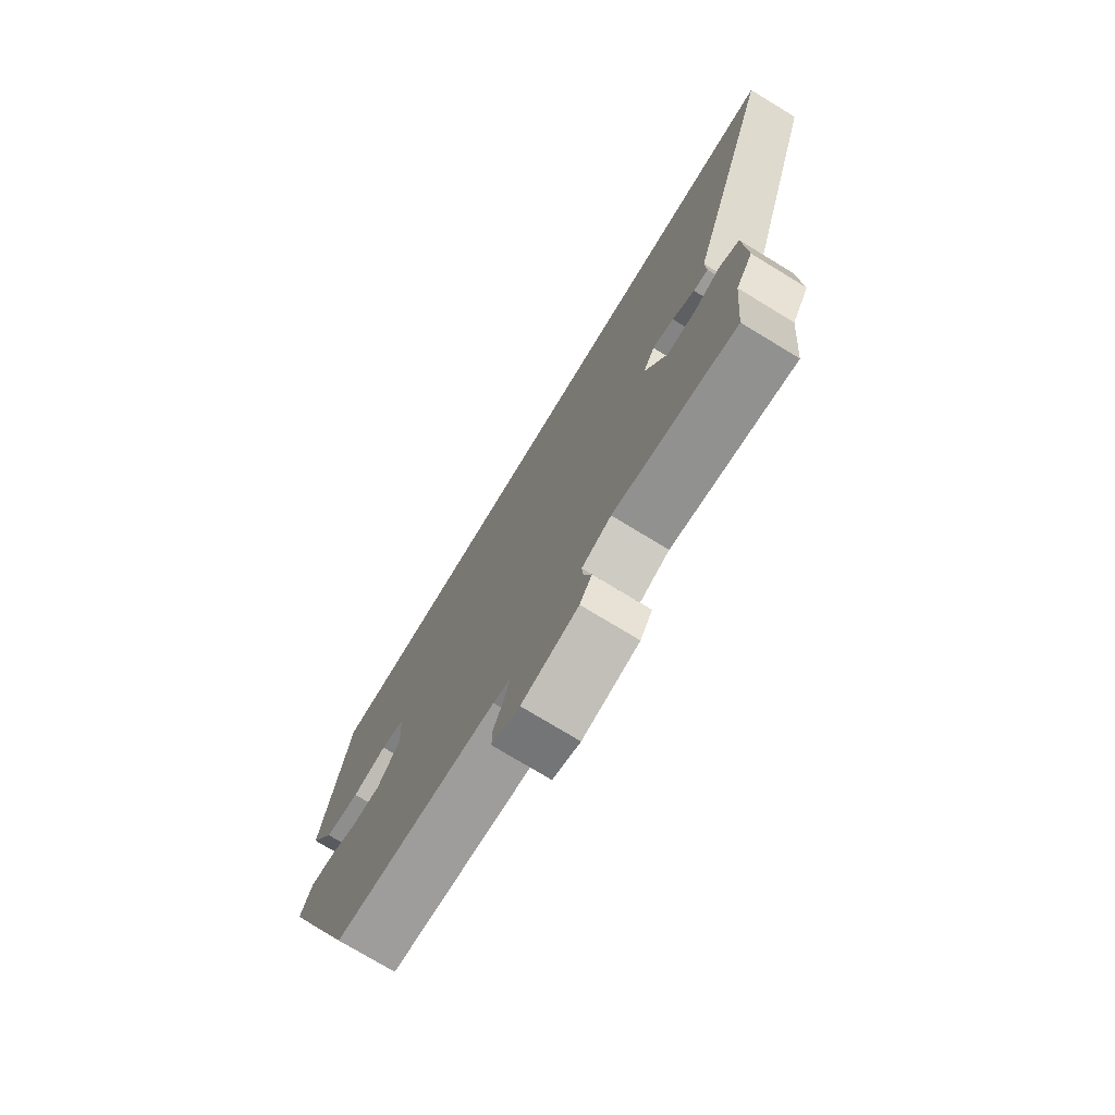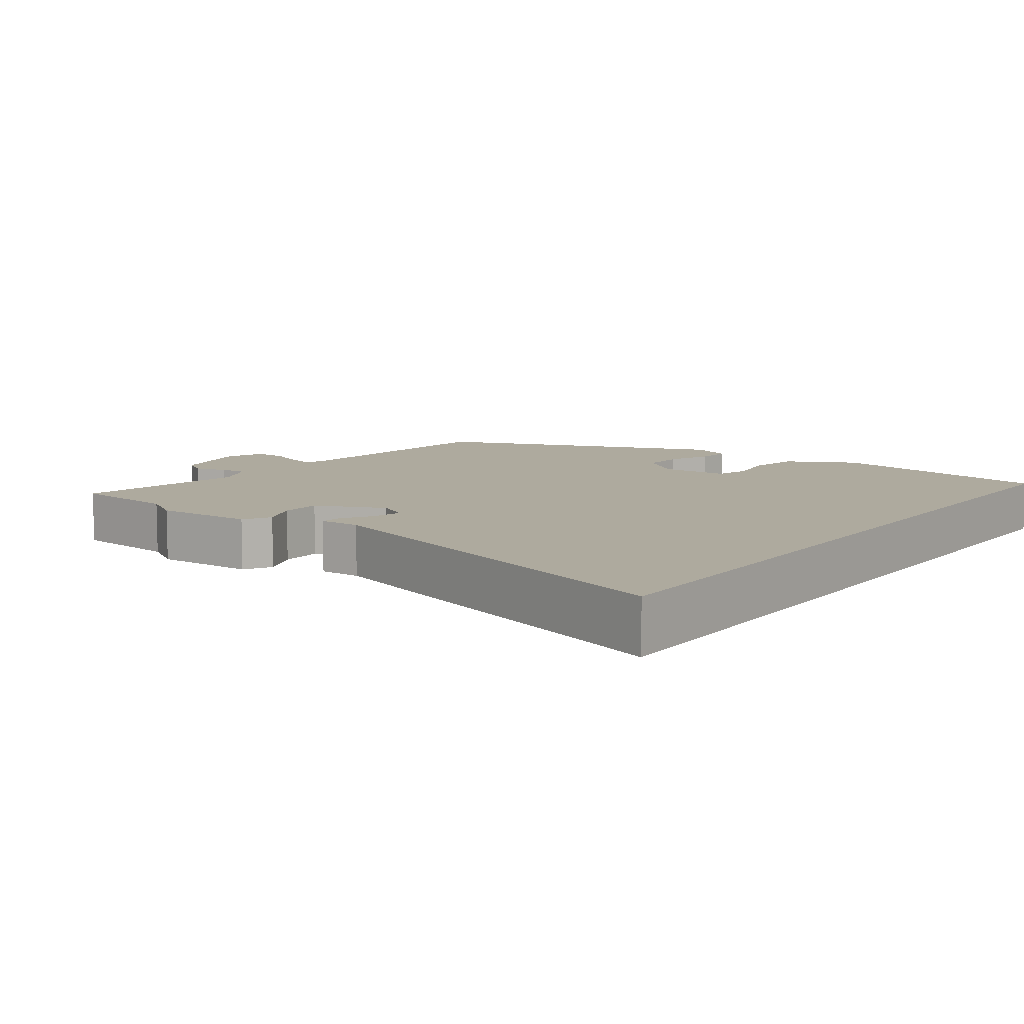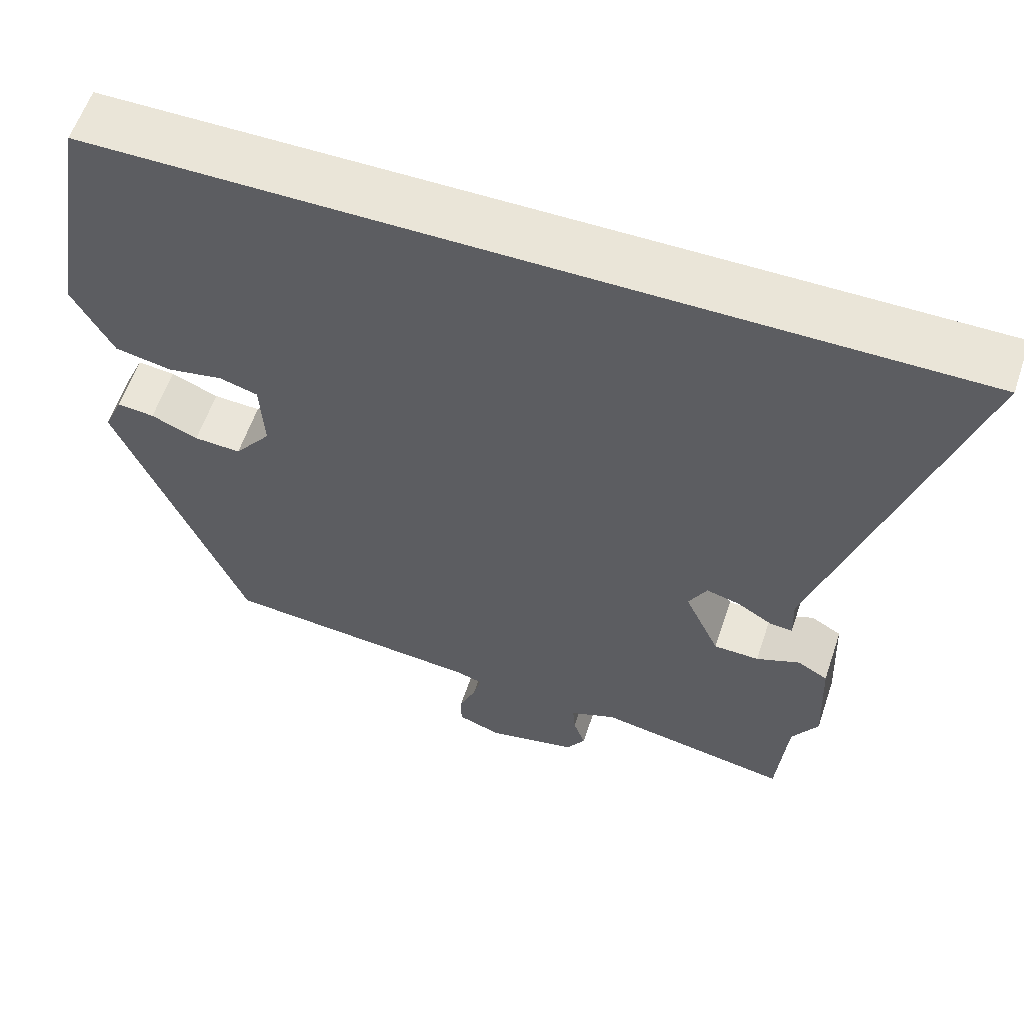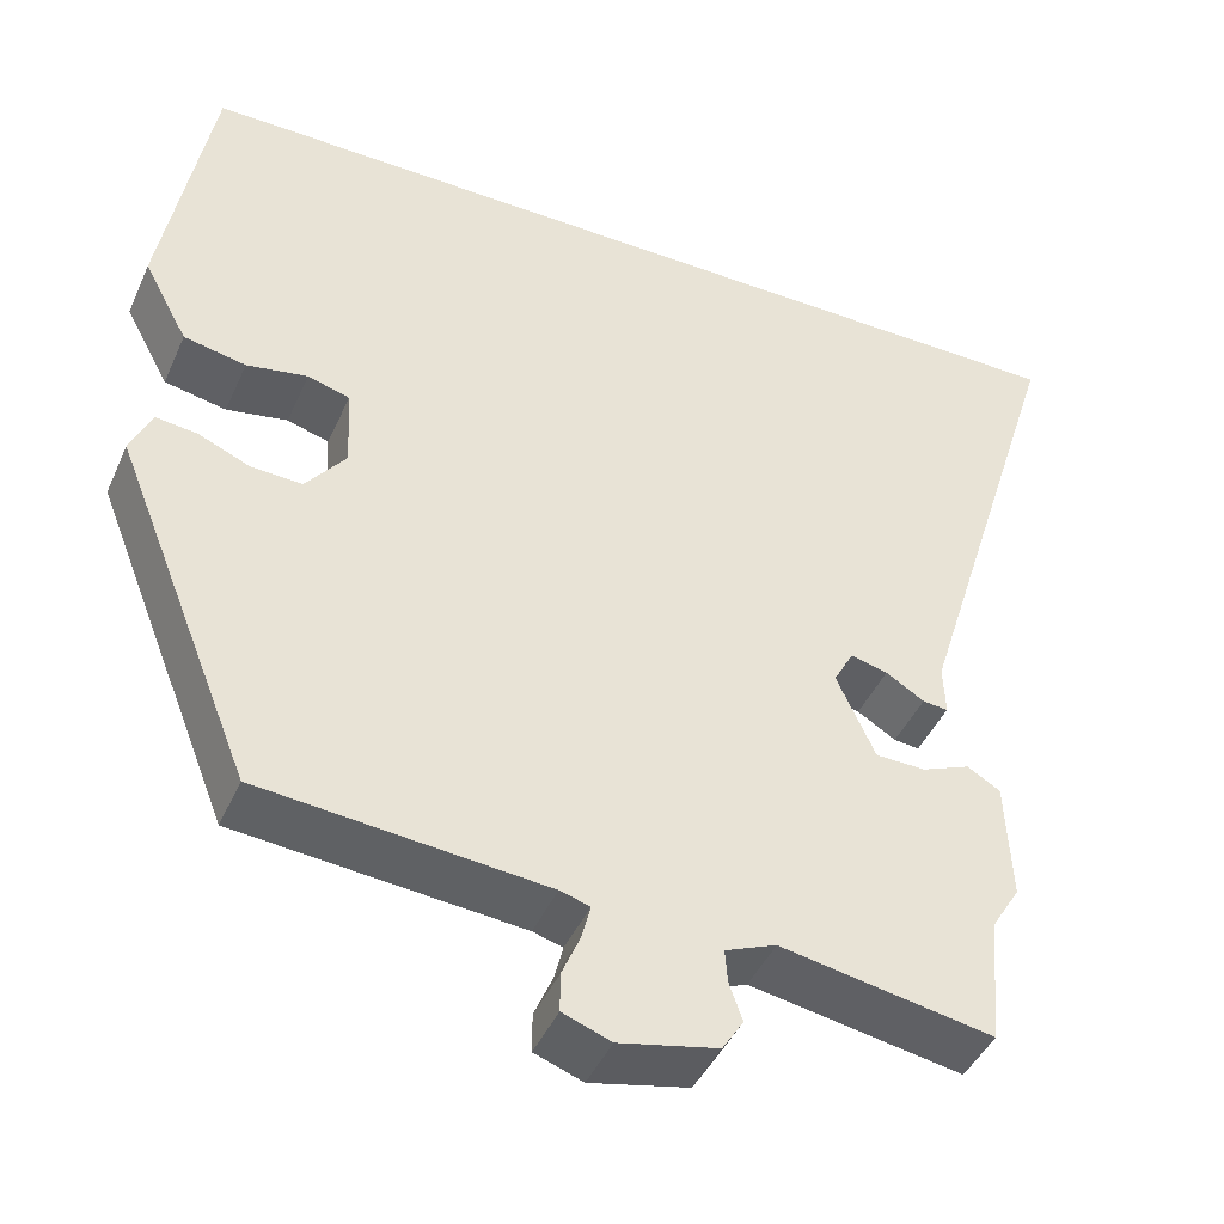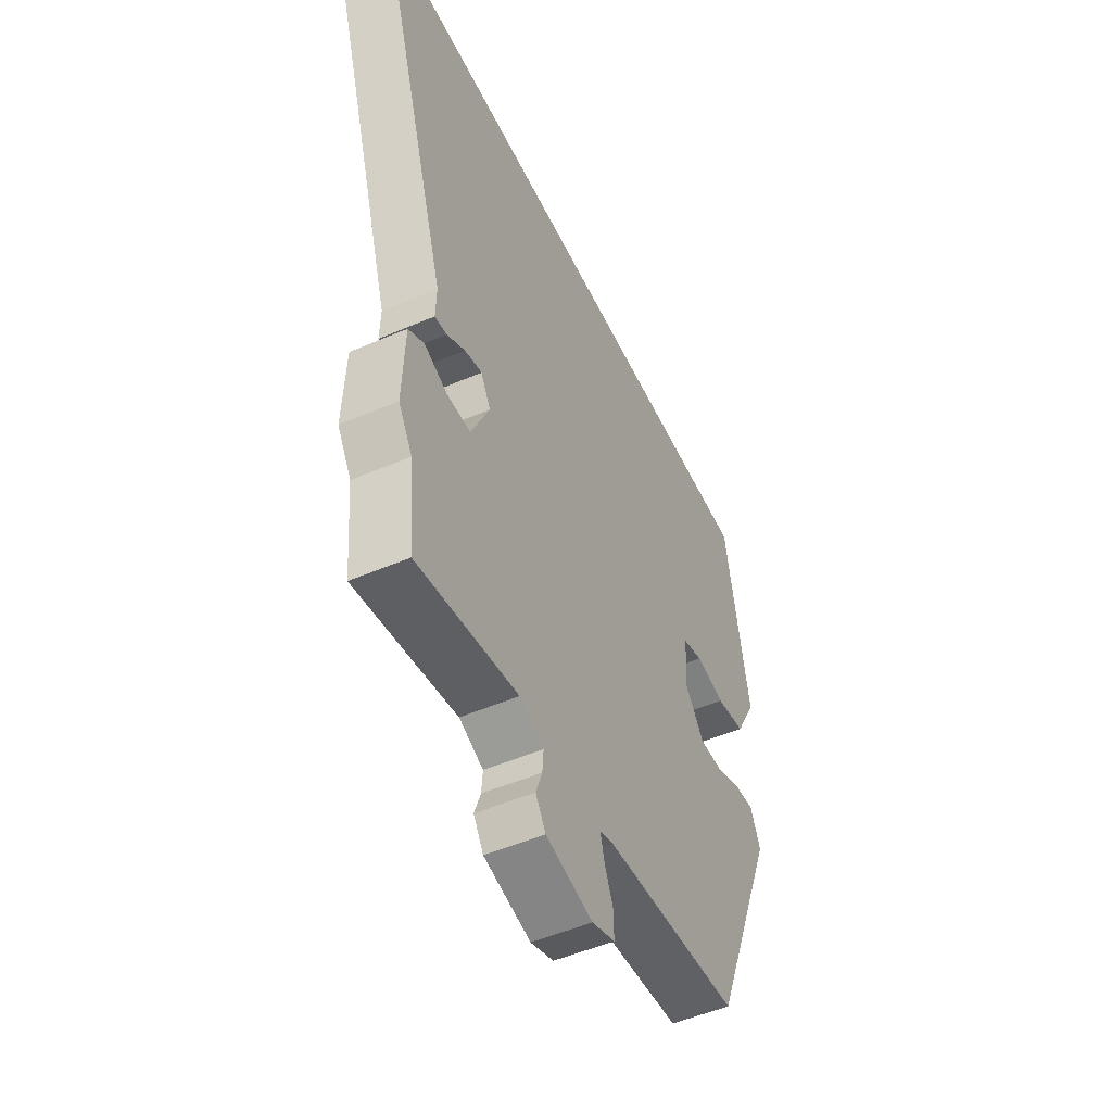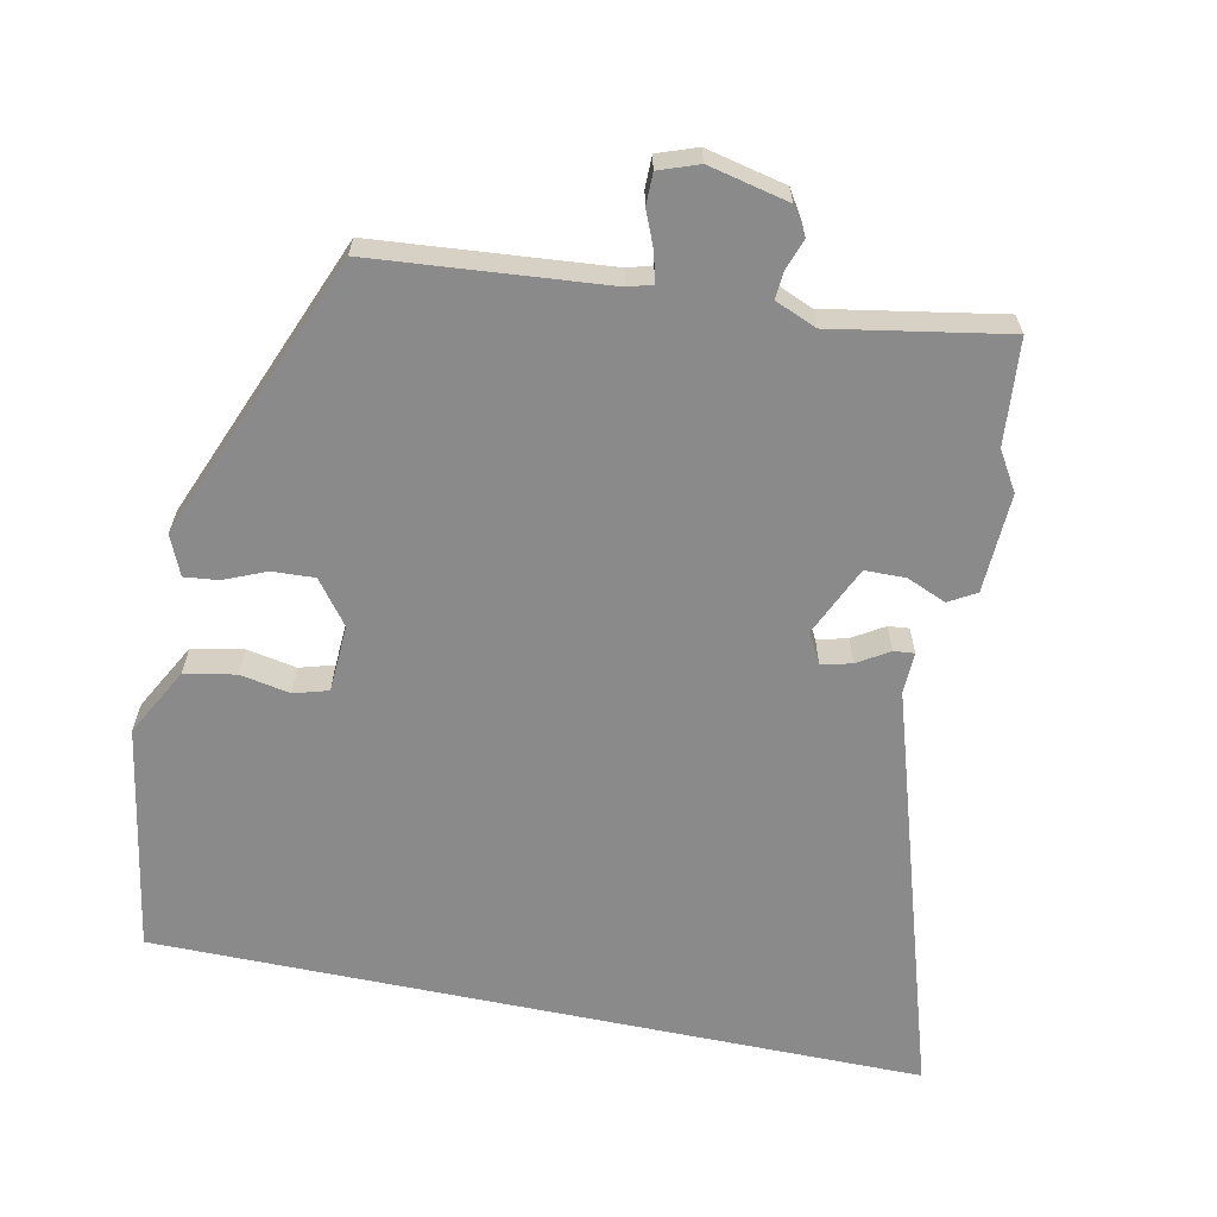
<metadata>
{"format":"obj","ext":"obj","renderer":"f3d","projection":"perspective","resolution":1024,"background":"white","views":[{"elev":-75.3,"azim":-121.3,"up":"+Z"},{"elev":9.2,"azim":-53.6,"up":"+Y"},{"elev":59.1,"azim":-161.5,"up":"+Z"},{"elev":-44.2,"azim":156.9,"up":"+Z"},{"elev":-51.0,"azim":-64.9,"up":"+Z"},{"elev":-63.6,"azim":168.2,"up":"+Y"}]}
</metadata>
<code>
v 0.422 0.07 0.5
v 0.477 0.07 0.181
v 0.426 0.07 0.086
v 0.355 0.07 0.072
v 0.285 0.07 0.085
v 0.237 0.07 0.071
v 0.232 0.07 -0.023
v 0.278 0.07 -0.083
v 0.337 0.07 -0.08
v 0.396 0.07 -0.055
v 0.443 0.07 -0.05
v 0.467 0.07 -0.105
v 0.307 0.07 -0.504
v -0.018 0.07 -0.533
v -0.052 0.07 -0.543
v -0.042 0.07 -0.583
v -0.021 0.07 -0.633
v -0.021 0.07 -0.677
v -0.076 0.07 -0.697
v -0.188 0.07 -0.672
v -0.212 0.07 -0.634
v -0.197 0.07 -0.591
v -0.194 0.07 -0.553
v -0.252 0.07 -0.529
v -0.494 0.07 -0.572
v -0.507 0.07 -0.425
v -0.54 0.07 -0.371
v -0.534 0.07 -0.232
v -0.496 0.07 -0.21
v -0.441 0.07 -0.233
v -0.384 0.07 -0.232
v -0.34 0.07 -0.135
v -0.363 0.07 -0.092
v -0.405 0.07 -0.103
v -0.449 0.07 -0.13
v -0.478 0.07 -0.133
v -0.476 0.07 -0.075
v -0.655 0.07 0.5
v 0.422 0 0.5
v 0.477 0 0.181
v 0.426 0 0.086
v 0.355 0 0.072
v 0.285 0 0.085
v 0.237 0 0.071
v 0.232 0 -0.023
v 0.278 0 -0.083
v 0.337 0 -0.08
v 0.396 0 -0.055
v 0.443 0 -0.05
v 0.467 0 -0.105
v 0.307 0 -0.504
v -0.018 0 -0.533
v -0.052 0 -0.543
v -0.042 0 -0.583
v -0.021 0 -0.633
v -0.021 0 -0.677
v -0.076 0 -0.697
v -0.188 0 -0.672
v -0.212 0 -0.634
v -0.197 0 -0.591
v -0.194 0 -0.553
v -0.252 0 -0.529
v -0.494 0 -0.572
v -0.507 0 -0.425
v -0.54 0 -0.371
v -0.534 0 -0.232
v -0.496 0 -0.21
v -0.441 0 -0.233
v -0.384 0 -0.232
v -0.34 0 -0.135
v -0.363 0 -0.092
v -0.405 0 -0.103
v -0.449 0 -0.13
v -0.478 0 -0.133
v -0.476 0 -0.075
v -0.655 0 0.5
f 37 38 1 2
f 34 35 36 37
f 33 34 37 2
f 32 33 2
f 27 28 29 30
f 26 27 30 31
f 24 25 26 31
f 23 24 31 32
f 19 20 21 22
f 19 22 23
f 16 17 18 19
f 15 16 19 23
f 14 15 23 32
f 9 10 11 12
f 8 9 12 13
f 7 8 13 14
f 2 3 4 5
f 2 5 6
f 32 2 6
f 6 7 14 32
f 40 39 76 75
f 75 74 73 72
f 40 75 72 71
f 40 71 70
f 68 67 66 65
f 69 68 65 64
f 69 64 63 62
f 70 69 62 61
f 60 59 58 57
f 61 60 57
f 57 56 55 54
f 61 57 54 53
f 70 61 53 52
f 50 49 48 47
f 51 50 47 46
f 52 51 46 45
f 43 42 41 40
f 44 43 40
f 44 40 70
f 70 52 45 44
f 1 39 40 2
f 2 40 41 3
f 3 41 42 4
f 4 42 43 5
f 5 43 44 6
f 6 44 45 7
f 7 45 46 8
f 8 46 47 9
f 9 47 48 10
f 10 48 49 11
f 11 49 50 12
f 12 50 51 13
f 13 51 52 14
f 14 52 53 15
f 15 53 54 16
f 16 54 55 17
f 17 55 56 18
f 18 56 57 19
f 19 57 58 20
f 20 58 59 21
f 21 59 60 22
f 22 60 61 23
f 23 61 62 24
f 24 62 63 25
f 25 63 64 26
f 26 64 65 27
f 27 65 66 28
f 28 66 67 29
f 29 67 68 30
f 30 68 69 31
f 31 69 70 32
f 32 70 71 33
f 33 71 72 34
f 34 72 73 35
f 35 73 74 36
f 36 74 75 37
f 37 75 76 38
f 38 76 39 1

</code>
